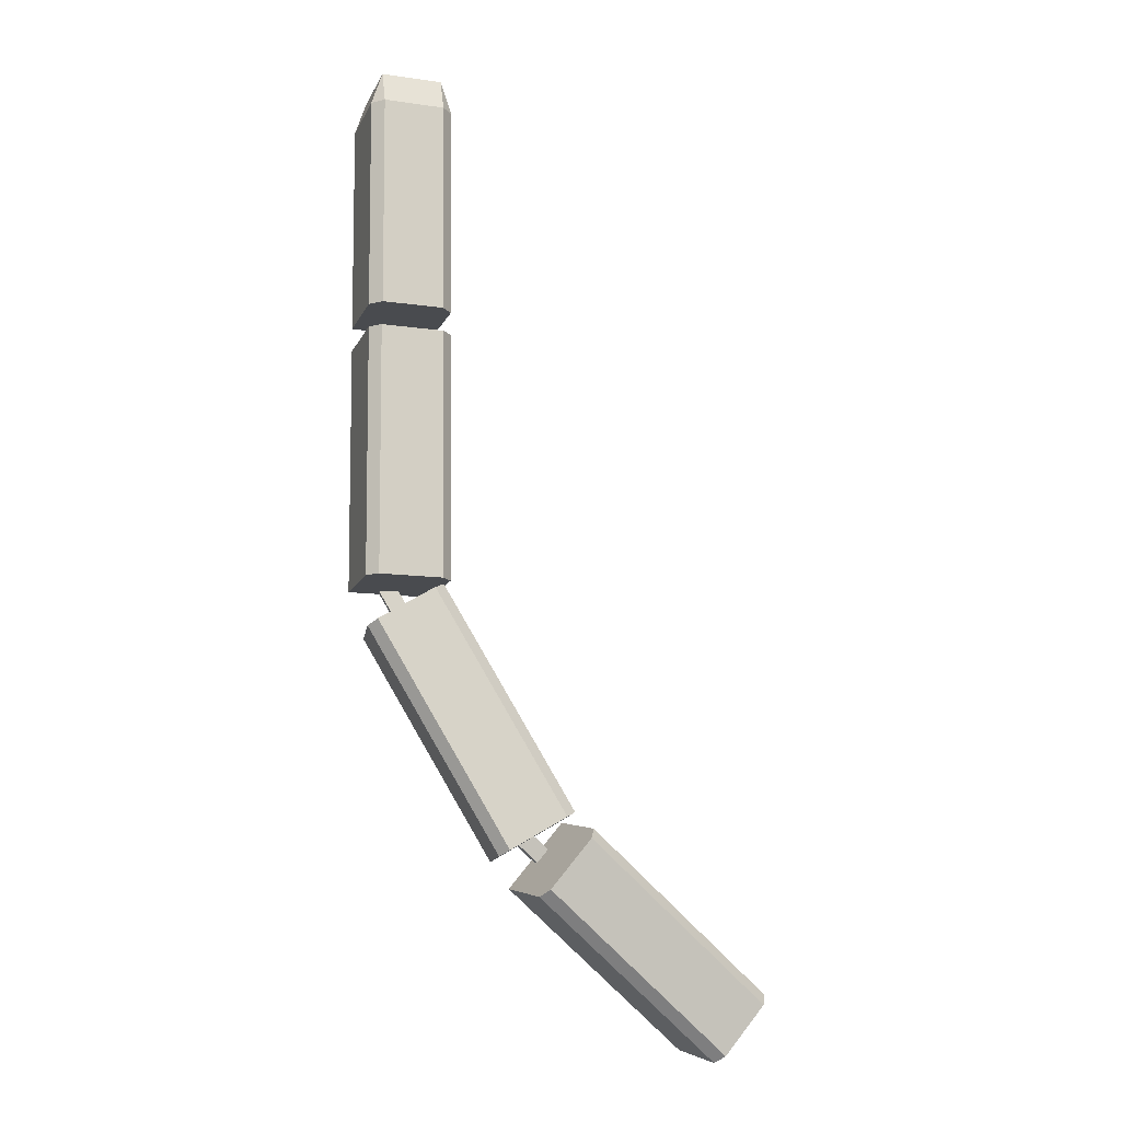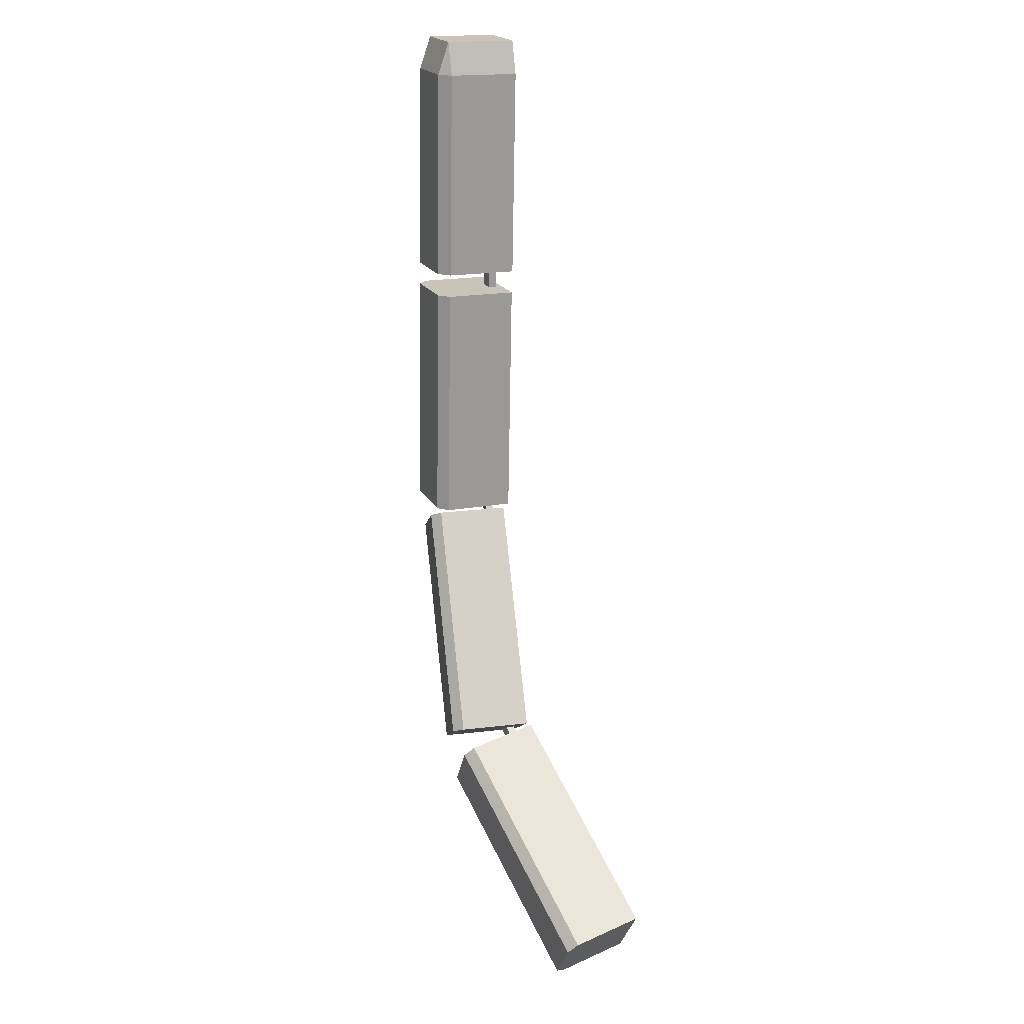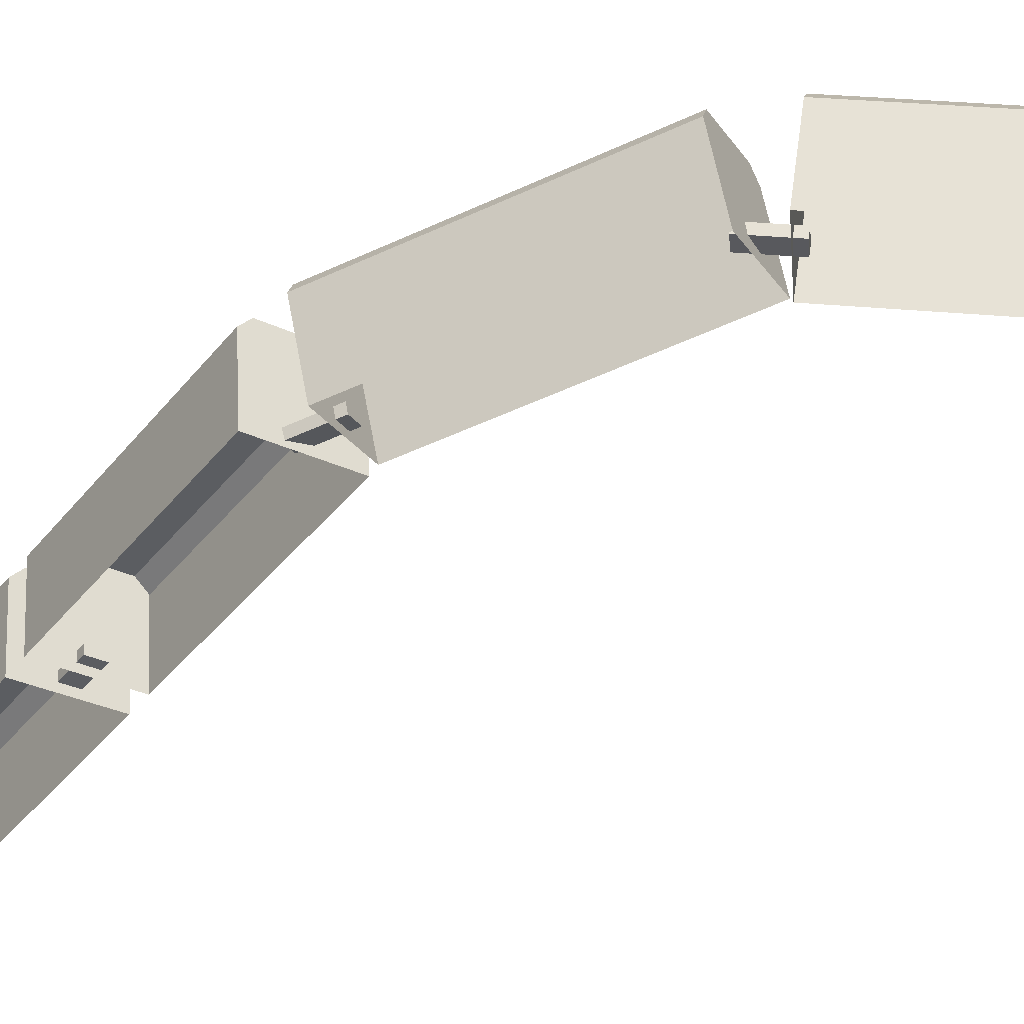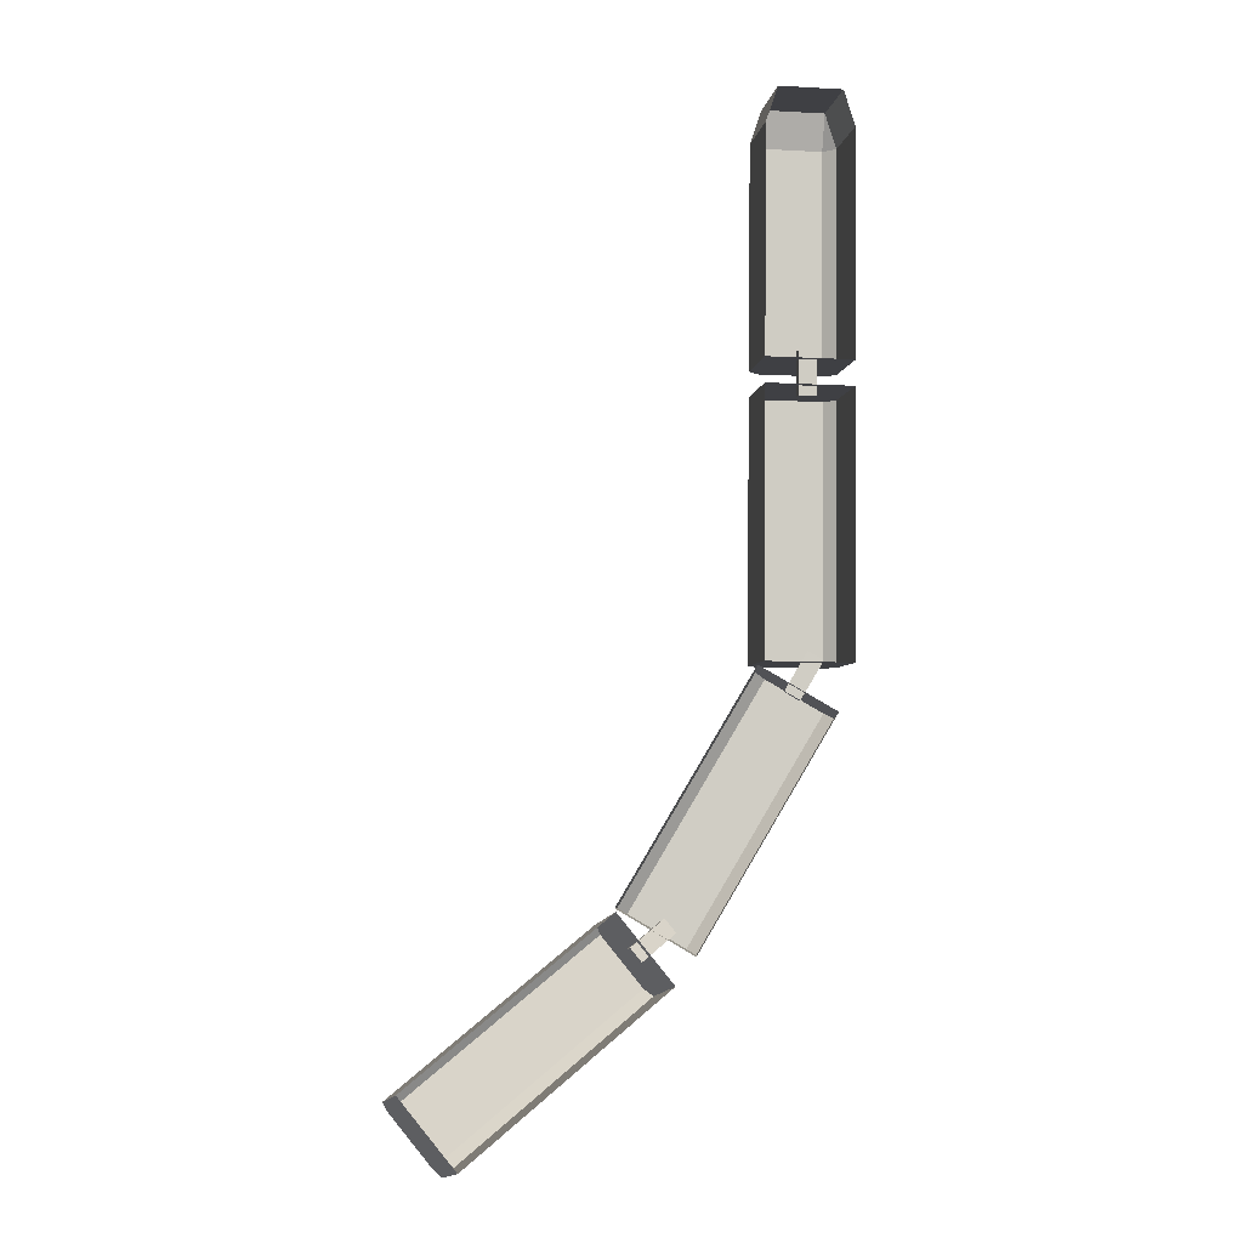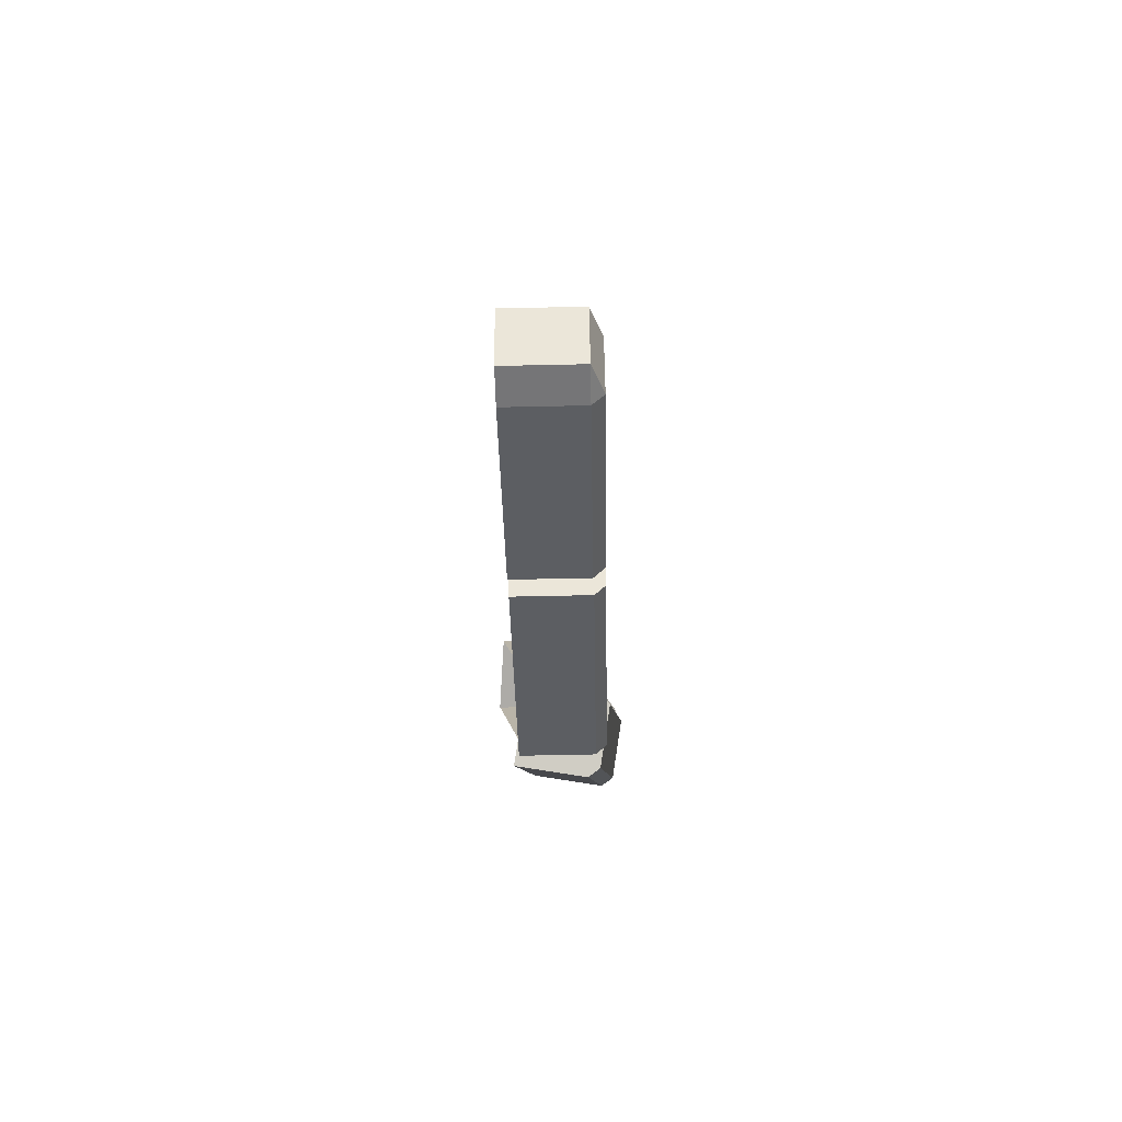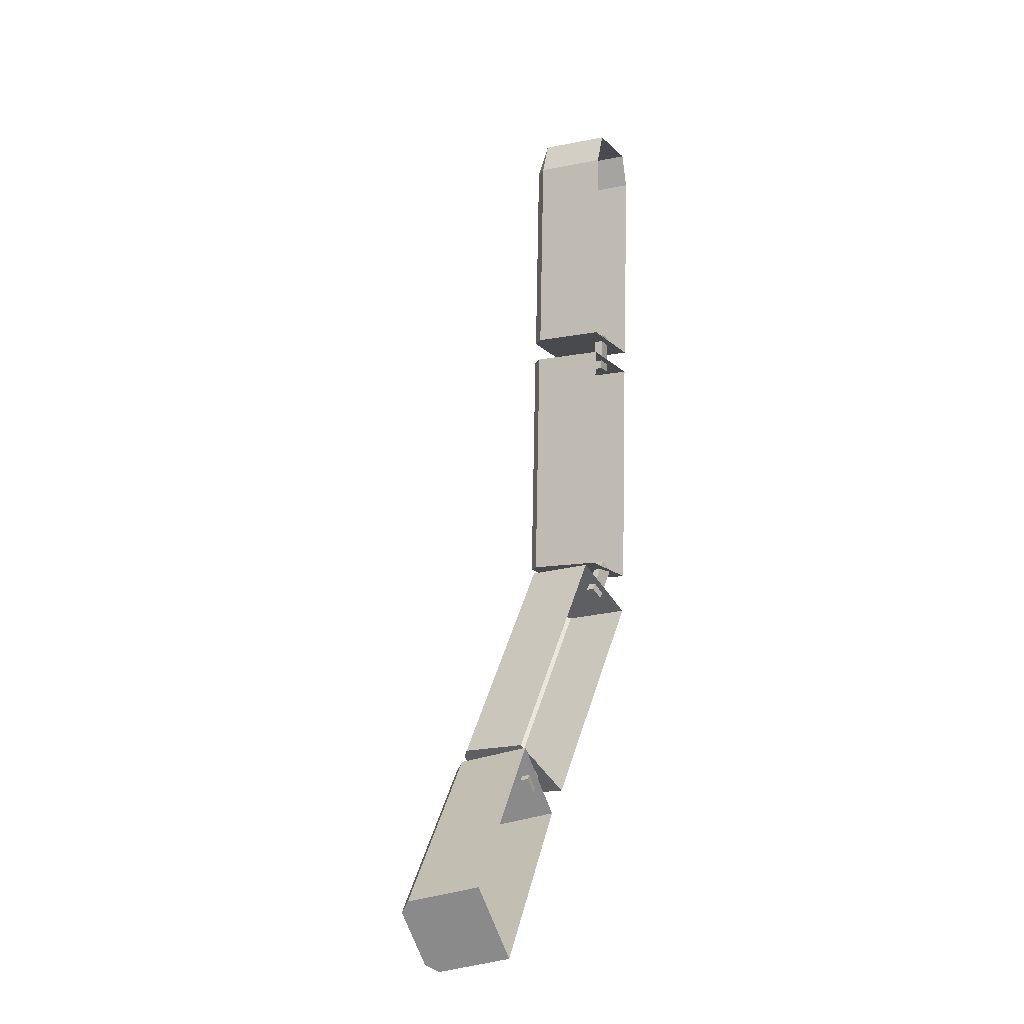
<metadata>
{"format":"obj","ext":"obj","renderer":"f3d","projection":"perspective","resolution":1024,"background":"white","views":[{"elev":-13.3,"azim":158.3,"up":"+Z"},{"elev":20.5,"azim":-114.0,"up":"+Z"},{"elev":-37.0,"azim":146.6,"up":"+Y"},{"elev":-6.1,"azim":-11.6,"up":"+Z"},{"elev":51.6,"azim":86.3,"up":"+Z"},{"elev":-13.4,"azim":-66.2,"up":"+Z"}]}
</metadata>
<code>
o Cube.001
v -2.385 0.5139 12.33
v -2.399 0.5154 12.29
v -2.38 0.6008 12.33
v -2.38 0.615 12.29
v -2.394 0.6023 12.29
v -2.4 0.5205 12.03
v -2.381 0.62 12.03
v -2.395 0.6073 12.03
v -2.299 0.51 12.29
v -2.312 0.5099 12.33
v -2.307 0.611 12.29
v -2.308 0.5968 12.33
v -2.294 0.5968 12.29
v -2.3 0.515 12.03
v -2.308 0.6161 12.03
v -2.295 0.6018 12.03
f 10 12 3 1
f 14 16 13 9
f 15 7 4 11
f 2 5 8 6
f 3 4 5
f 11 12 13
f 1 3 5 2
f 4 7 8 5
f 8 7 15 16 14 6
f 15 11 13 16
f 12 10 9 13
f 11 4 3 12
o Cube.008_Cube.007
v -2.4 0.5215 12
v -2.402 0.5273 11.7
v -2.3 0.5161 12
v -2.302 0.5219 11.7
v -2.382 0.6207 12
v -2.395 0.6089 12
v -2.397 0.6147 11.7
v -2.384 0.6265 11.7
v -2.296 0.6034 12
v -2.307 0.6166 12
v -2.309 0.6224 11.7
v -2.297 0.6092 11.7
f 27 24 21 26
f 20 28 25 19
f 21 24 23 22
f 27 26 25 28
f 17 22 23 18
f 24 27 28 20 18 23
f 22 17 19 25 26 21
o Cube.009_Cube.010
v -2.406 0.5369 11.7
v -2.556 0.5682 11.44
v -2.323 0.5162 11.65
v -2.472 0.5475 11.39
v -2.373 0.6316 11.69
v -2.386 0.622 11.69
v -2.535 0.6533 11.44
v -2.522 0.6629 11.43
v -2.303 0.6013 11.64
v -2.31 0.6161 11.65
v -2.459 0.6474 11.39
v -2.452 0.6326 11.39
f 39 36 33 38
f 32 40 37 31
f 33 36 35 34
f 39 38 37 40
f 29 34 35 30
f 36 39 40 32 30 35
f 34 29 31 37 38 33
o Cube.011
v -2.555 0.5622 11.43
v -2.79 0.5178 11.25
v -2.493 0.5522 11.36
v -2.728 0.5079 11.18
v -2.553 0.6593 11.41
v -2.56 0.6483 11.42
v -2.795 0.6039 11.24
v -2.788 0.615 11.23
v -2.498 0.6383 11.34
v -2.507 0.6519 11.35
v -2.741 0.6075 11.17
v -2.733 0.594 11.16
f 51 48 45 50
f 44 52 49 43
f 45 48 47 46
f 51 50 49 52
f 41 46 47 42
f 48 51 52 44 42 47
f 46 41 43 49 50 45
o Cube.012
v -2.352 0.5331 11.71
v -2.349 0.5429 11.71
v -2.377 0.5383 11.67
v -2.374 0.5481 11.67
v -2.335 0.529 11.7
v -2.333 0.5387 11.7
v -2.36 0.5342 11.66
v -2.358 0.5439 11.66
f 53 54 56 55
f 55 56 60 59
f 59 60 58 57
f 57 58 54 53
f 55 59 57 53
f 60 56 54 58
o Cube.013
v -2.5 0.5728 11.43
v -2.501 0.5827 11.43
v -2.54 0.5654 11.4
v -2.54 0.5753 11.4
v -2.488 0.5708 11.41
v -2.489 0.5807 11.41
v -2.527 0.5634 11.38
v -2.528 0.5733 11.38
f 61 62 64 63
f 63 64 68 67
f 67 68 66 65
f 65 66 62 61
f 63 67 65 61
f 68 64 62 66
o Cube
v -2.361 0.5273 12.04
v -2.36 0.5373 12.04
v -2.361 0.5283 11.99
v -2.361 0.5383 11.99
v -2.341 0.5262 12.04
v -2.34 0.5362 12.04
v -2.341 0.5272 11.99
v -2.341 0.5372 11.99
f 69 70 72 71
f 71 72 76 75
f 75 76 74 73
f 73 74 70 69
f 71 75 73 69
f 76 72 70 74

</code>
